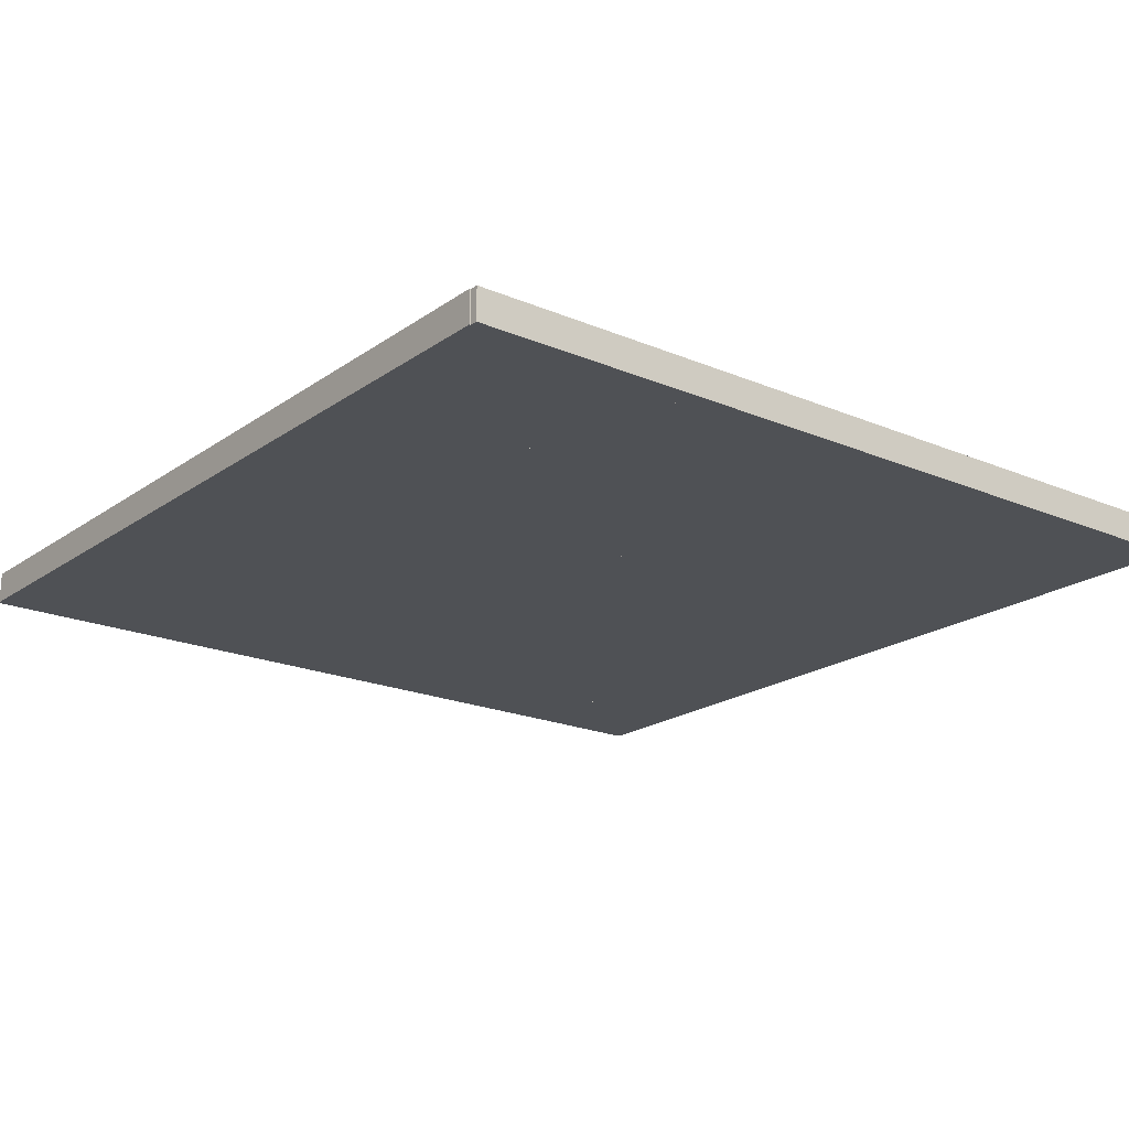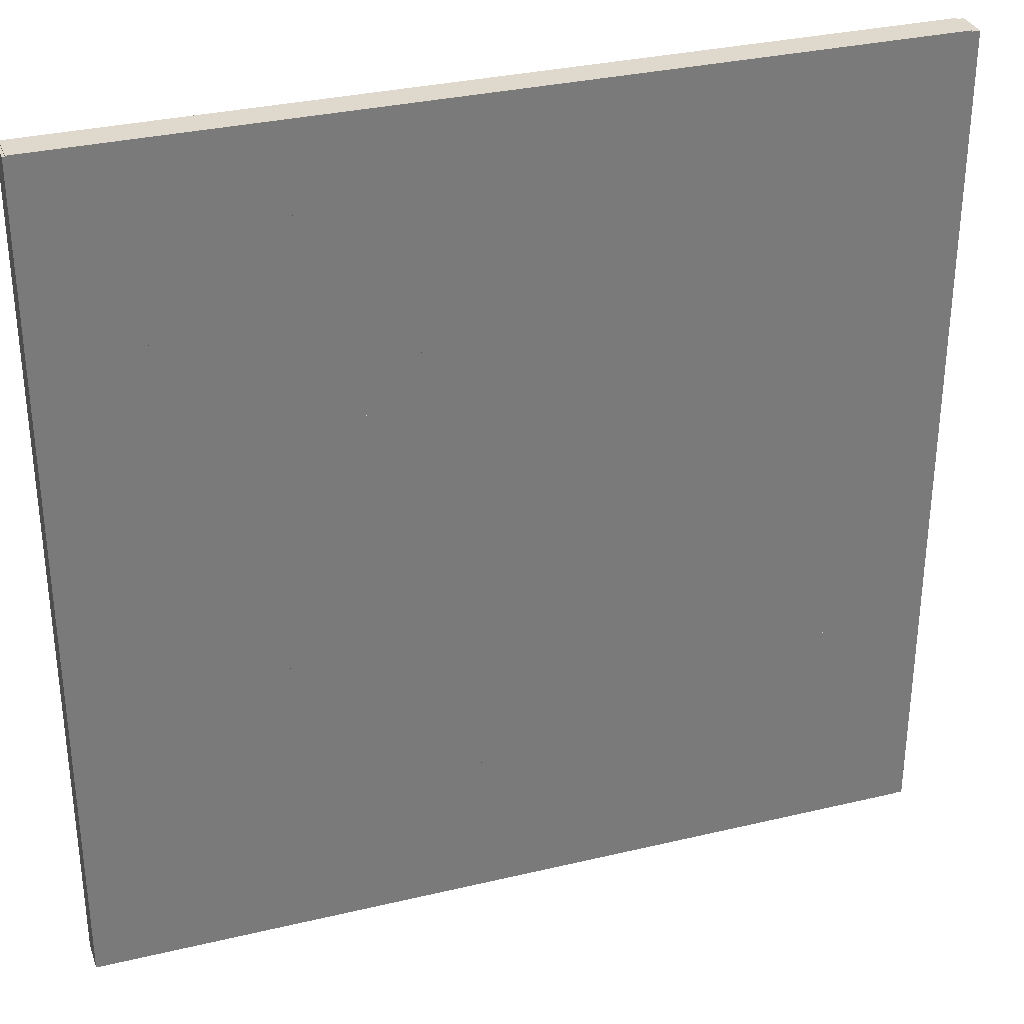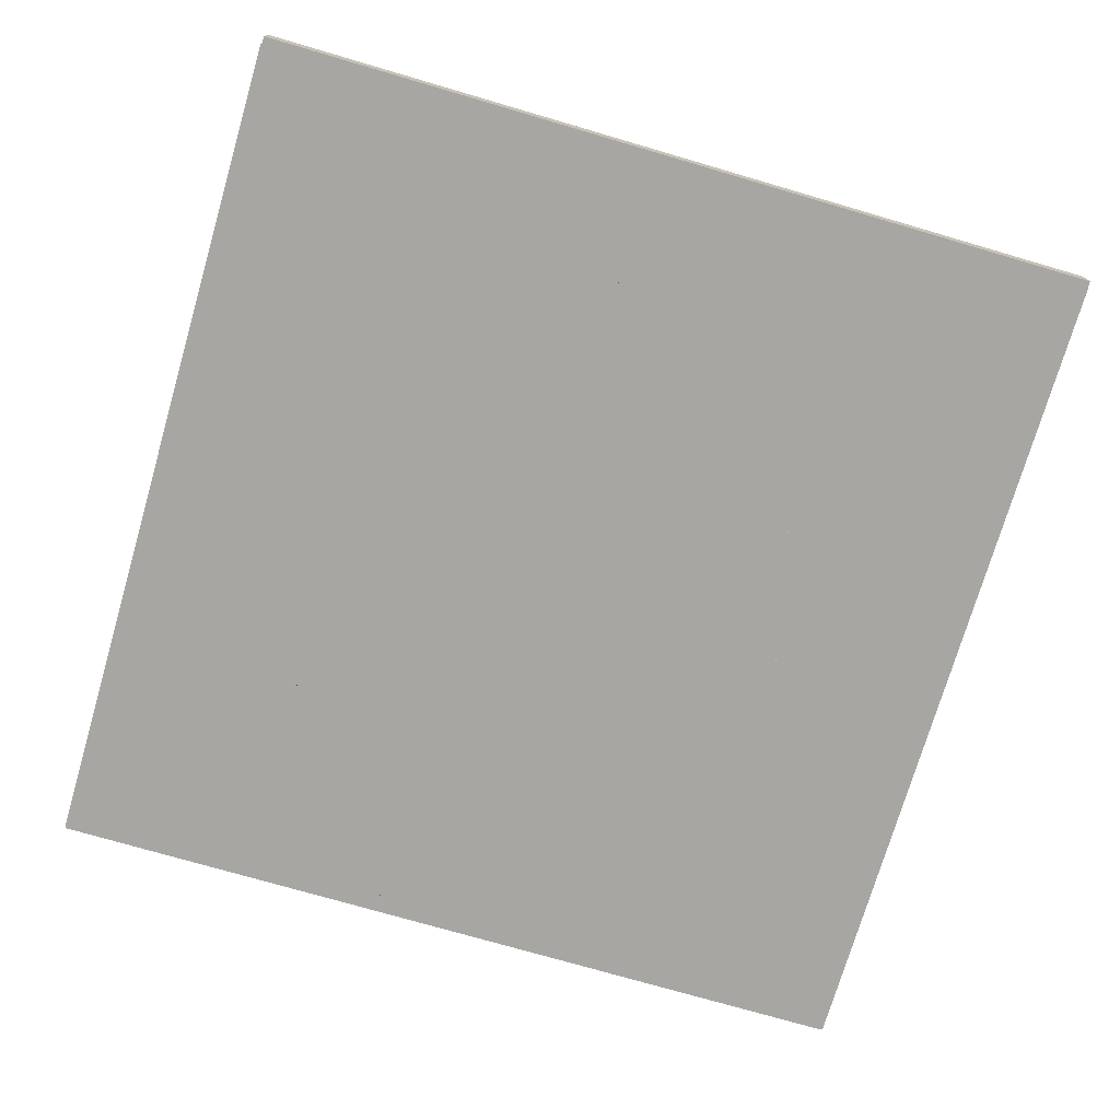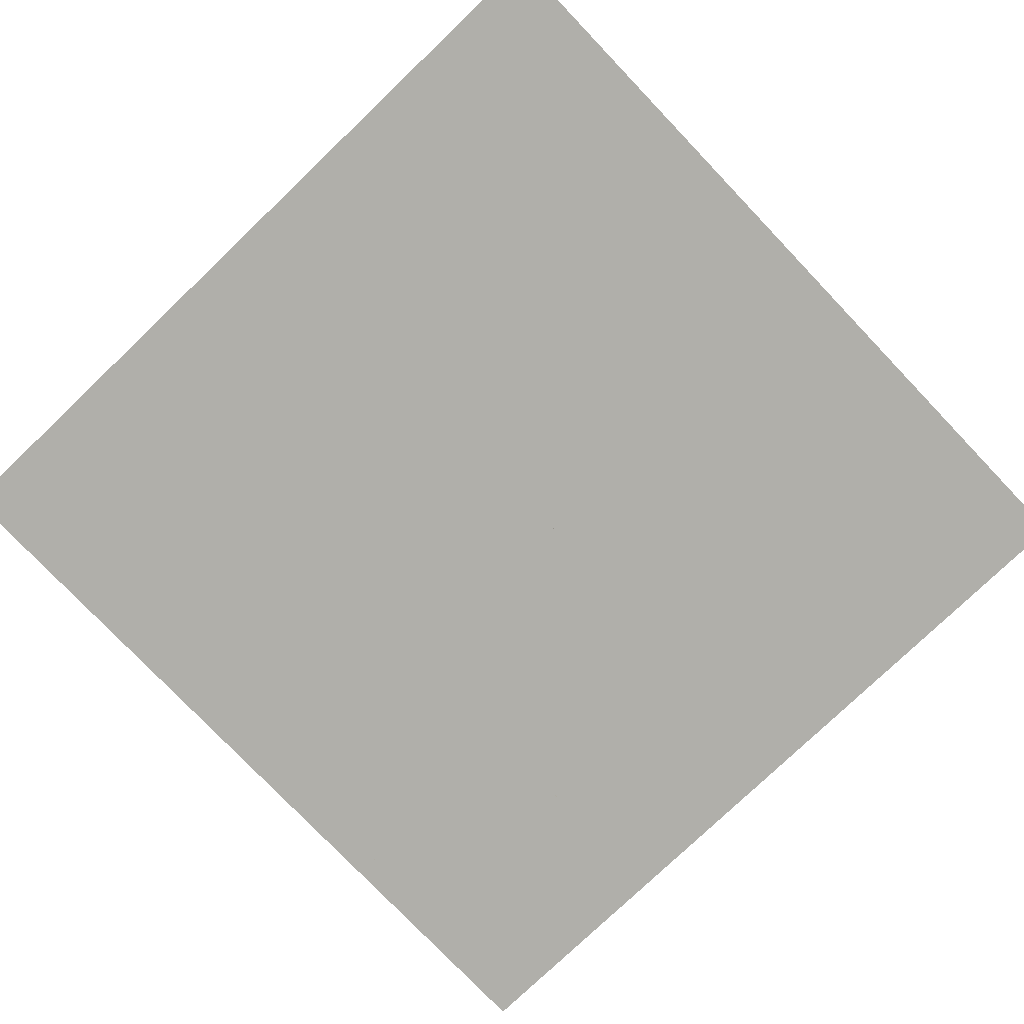
<metadata>
{"format":"obj","ext":"obj","renderer":"f3d","projection":"perspective","resolution":1024,"background":"white","views":[{"elev":-19.9,"azim":51.9,"up":"+Y"},{"elev":32.0,"azim":-18.5,"up":"+Z"},{"elev":-74.1,"azim":73.7,"up":"+Y"},{"elev":-78.0,"azim":-46.3,"up":"+Y"}]}
</metadata>
<code>
g default
v -24.93 0 25.04
v 25.01 0 25.04
v -24.93 1.852 25.04
v 25.01 1.852 25.04
v -24.93 1.852 22.11
v 25.01 1.852 22.11
v -24.93 0 22.11
v 25.01 0 22.11
v -23.69 0 24.97
v -23.69 0 -24.97
v -23.69 1.852 24.97
v -23.69 1.852 -24.97
v -25.07 1.852 24.97
v -25.07 1.852 -24.97
v -25.07 0 24.97
v -25.07 0 -24.97
v 25.47 0 24.97
v 25.47 0 -24.97
v 25.47 1.852 24.97
v 25.47 1.852 -24.97
v 24.09 1.852 24.97
v 24.09 1.852 -24.97
v 24.09 0 24.97
v 24.09 0 -24.97
v -24.93 0 -23.59
v 25.01 0 -23.59
v -24.93 1.852 -23.59
v 25.01 1.852 -23.59
v -24.93 1.852 -24.97
v 25.01 1.852 -24.97
v -24.93 0 -24.97
v 25.01 0 -24.97
v -25 -0 25
v 25 -0 25
v -25 0 -25
v 25 0 -25
v -17.2 0 -11.83
v -7.01 0 -11.83
v -17.2 1.852 -11.83
v -7.01 1.852 -11.83
v -17.2 1.852 -13.21
v -7.01 1.852 -13.21
v -17.2 0 -13.21
v -7.01 0 -13.21
v 10.75 0 -15.1
v 19.63 0 -15.1
v 10.75 1.852 -15.1
v 19.63 1.852 -15.1
v 10.75 1.852 -16.48
v 19.63 1.852 -16.48
v 10.75 0 -16.48
v 19.63 0 -16.48
v -21.92 0 -16.76
v -17.83 0 -16.76
v -21.92 1.852 -16.76
v -17.83 1.852 -16.76
v -21.92 1.852 -18.15
v -17.83 1.852 -18.15
v -21.92 0 -18.15
v -17.83 0 -18.15
v -4.882 0 -8.496
v 2.417 0 -8.496
v -4.882 1.852 -8.496
v 2.417 1.852 -8.496
v -4.882 1.852 -9.881
v 2.417 1.852 -9.881
v -4.882 0 -9.881
v 2.417 0 -9.881
v 6.007 0 -8.496
v 11.72 0 -8.496
v 6.007 1.852 -8.496
v 11.72 1.852 -8.496
v 6.007 1.852 -9.881
v 11.72 1.852 -9.881
v 6.007 0 -9.881
v 11.72 0 -9.881
v 15.39 0 -10.16
v 24.75 0 -10.16
v 15.39 1.852 -10.16
v 24.75 1.852 -10.16
v 15.39 1.852 -11.55
v 24.75 1.852 -11.55
v 15.39 0 -11.55
v 24.75 0 -11.55
v 18.41 0 -5.073
v 22.62 0 -5.073
v 18.41 1.852 -5.073
v 22.62 1.852 -5.073
v 18.41 1.852 -6.458
v 22.62 1.852 -6.458
v 18.41 0 -6.458
v 22.62 0 -6.458
v -24.07 0 -6.838
v -14.79 0 -6.838
v -24.07 1.852 -6.838
v -14.79 1.852 -6.838
v -24.07 1.852 -8.223
v -14.79 1.852 -8.223
v -24.07 0 -8.223
v -14.79 0 -8.223
v 7.563 0 -5.178
v 14.86 0 -5.178
v 7.563 1.852 -5.178
v 14.86 1.852 -5.178
v 7.563 1.852 -6.563
v 14.86 1.852 -6.563
v 7.563 0 -6.563
v 14.86 0 -6.563
v -0.2154 0 -0.1478
v 7.084 0 -0.1478
v -0.2154 1.852 -0.1478
v 7.084 1.852 -0.1478
v -0.2154 1.852 -1.533
v 7.084 1.852 -1.533
v -0.2154 0 -1.533
v 7.084 0 -1.533
v 14.35 0 1.546
v 22.28 0 1.546
v 14.35 1.852 1.546
v 22.28 1.852 1.546
v 14.35 1.852 0.1609
v 22.28 1.852 0.1609
v 14.35 0 0.1609
v 22.28 0 0.1609
v -9.538 0 8.097
v -0.602 0 8.097
v -9.538 1.852 8.097
v -0.602 1.852 8.097
v -9.538 1.852 6.712
v -0.602 1.852 6.712
v -9.538 0 6.712
v -0.602 0 6.712
v -17.24 0 -0.1478
v -5.342 0 -0.1478
v -17.24 1.852 -0.1478
v -5.342 1.852 -0.1478
v -17.24 1.852 -1.533
v -5.342 1.852 -1.533
v -17.24 0 -1.533
v -5.342 0 -1.533
v 10.76 0 4.839
v 14.97 0 4.839
v 10.76 1.852 4.839
v 14.97 1.852 4.839
v 10.76 1.852 3.454
v 14.97 1.852 3.454
v 10.76 0 3.454
v 14.97 0 3.454
v -18.73 0 4.839
v -11.41 0 4.839
v -18.73 1.852 4.839
v -11.41 1.852 4.839
v -18.73 1.852 3.454
v -11.41 1.852 3.454
v -18.73 0 3.454
v -11.41 0 3.454
v -24.3 0 4.839
v -20.93 0 4.839
v -24.3 1.852 4.839
v -20.93 1.852 4.839
v -24.3 1.852 3.454
v -20.93 1.852 3.454
v -24.3 0 3.454
v -20.93 0 3.454
v 2.959 0 11.49
v 14.86 0 11.49
v 2.959 1.852 11.49
v 14.86 1.852 11.49
v 2.959 1.852 10.11
v 14.86 1.852 10.11
v 2.959 0 10.11
v 14.86 0 10.11
v -15.68 0 14.79
v -2.314 0 14.79
v -15.68 1.852 14.79
v -2.314 1.852 14.79
v -15.68 1.852 13.41
v -2.314 1.852 13.41
v -15.68 0 13.41
v -2.314 0 13.41
v -0.3849 0 16.6
v 6.754 0 16.6
v -0.3849 1.852 16.6
v 6.754 1.852 16.6
v -0.3849 1.852 15.22
v 6.754 1.852 15.22
v -0.3849 0 15.22
v 6.754 0 15.22
v 9.131 0 14.87
v 14.75 0 14.87
v 9.131 1.852 14.87
v 14.75 1.852 14.87
v 9.131 1.852 13.48
v 14.75 1.852 13.48
v 9.131 0 13.48
v 14.75 0 13.48
v -21.96 0 18.23
v -16.33 0 18.23
v -21.96 1.852 18.23
v -16.33 1.852 18.23
v -21.96 1.852 16.85
v -16.33 1.852 16.85
v -21.96 0 16.85
v -16.33 0 16.85
v -2.113 0 11.5
v 1.023 0 11.5
v -2.113 1.852 11.5
v 1.023 1.852 11.5
v -2.113 1.852 10.12
v 1.023 1.852 10.12
v -2.113 0 10.12
v 1.023 0 10.12
v -3.68 0 19.87
v 8.222 0 19.87
v -3.68 1.852 19.87
v 8.222 1.852 19.87
v -3.68 1.852 18.49
v 8.222 1.852 18.49
v -3.68 0 18.49
v 8.222 0 18.49
v 12.29 0 19.87
v 24.19 0 19.87
v 12.29 1.852 19.87
v 24.19 1.852 19.87
v 12.29 1.852 18.49
v 24.19 1.852 18.49
v 12.29 0 18.49
v 24.19 0 18.49
v 13.93 0 13.19
v 24.63 0 13.19
v 13.93 1.852 13.19
v 24.63 1.852 13.19
v 13.93 1.852 11.81
v 24.63 1.852 11.81
v 13.93 0 11.81
v 24.63 0 11.81
v 2.577 0 -15.12
v 2.577 0 -23.82
v 2.577 1.852 -15.12
v 2.577 1.852 -23.82
v 1.192 1.852 -15.12
v 1.192 1.852 -23.82
v 1.192 0 -15.12
v 1.192 0 -23.82
v 16.78 0 -11.39
v 16.78 0 -20.08
v 16.78 1.852 -11.39
v 16.78 1.852 -20.08
v 15.39 1.852 -11.39
v 15.39 1.852 -20.08
v 15.39 0 -11.39
v 15.39 0 -20.08
v 11.72 0 -1.811
v 11.72 0 -9.803
v 11.72 1.852 -1.811
v 11.72 1.852 -9.803
v 10.34 1.852 -1.811
v 10.34 1.852 -9.803
v 10.34 0 -1.811
v 10.34 0 -9.803
v 7.391 0 -9.538
v 7.391 0 -19.98
v 7.391 1.852 -9.538
v 7.391 1.852 -19.98
v 6.006 1.852 -9.538
v 6.006 1.852 -19.98
v 6.006 0 -9.538
v 6.006 0 -19.98
v -0.5751 0 -5.071
v -0.5751 0 -18.38
v -0.5751 1.852 -5.071
v -0.5751 1.852 -18.38
v -1.96 1.852 -5.071
v -1.96 1.852 -18.38
v -1.96 0 -5.071
v -1.96 0 -18.38
v -11.44 0 -6.645
v -11.44 0 -18.29
v -11.44 1.852 -6.645
v -11.44 1.852 -18.29
v -12.82 1.852 -6.645
v -12.82 1.852 -18.29
v -12.82 0 -6.645
v -12.82 0 -18.29
v -19.2 0 -15.14
v -19.2 0 -19.88
v -19.2 1.852 -15.14
v -19.2 1.852 -19.88
v -20.58 1.852 -15.14
v -20.58 1.852 -19.88
v -20.58 0 -15.14
v -20.58 0 -19.88
v 22.63 0 1.537
v 22.63 0 -6.455
v 22.63 1.852 1.537
v 22.63 1.852 -6.455
v 21.24 1.852 1.537
v 21.24 1.852 -6.455
v 21.24 0 1.537
v 21.24 0 -6.455
v 15.09 0 14.89
v 15.09 0 0.149
v 15.09 1.852 14.89
v 15.09 1.852 0.149
v 13.71 1.852 14.89
v 13.71 1.852 0.149
v 13.71 0 14.89
v 13.71 0 0.149
v 7.233 0 16.6
v 7.233 0 5.145
v 7.233 1.852 16.6
v 7.233 1.852 5.145
v 5.848 1.852 16.6
v 5.848 1.852 5.145
v 5.848 0 16.6
v 5.848 0 5.145
v 1.007 0 16.01
v 1.007 0 10.42
v 1.007 1.852 16.01
v 1.007 1.852 10.42
v -0.3775 1.852 16.01
v -0.3775 1.852 10.42
v -0.3775 0 16.01
v -0.3775 0 10.42
v 10.36 0 18.17
v 10.36 0 13.49
v 10.36 1.852 18.17
v 10.36 1.852 13.49
v 8.971 1.852 18.17
v 8.971 1.852 13.49
v 8.971 0 18.17
v 8.971 0 13.49
v 15.06 0 18.75
v 15.06 0 16.76
v 15.06 1.852 18.75
v 15.06 1.852 16.76
v 13.67 1.852 18.75
v 13.67 1.852 16.76
v 13.67 0 18.75
v 13.67 0 16.76
v 4.159 0 3.234
v 4.159 0 -4.912
v 4.159 1.852 3.234
v 4.159 1.852 -4.912
v 2.774 1.852 3.234
v 2.774 1.852 -4.912
v 2.774 0 3.234
v 2.774 0 -4.912
v -3.634 0 11.57
v -3.634 0 3.428
v -3.634 1.852 11.57
v -3.634 1.852 3.428
v -5.018 1.852 11.57
v -5.018 1.852 3.428
v -5.018 0 11.57
v -5.018 0 3.428
v -8.157 0 6.851
v -8.157 0 -4.907
v -8.157 1.852 6.851
v -8.157 1.852 -4.907
v -9.542 1.852 6.851
v -9.542 1.852 -4.907
v -9.542 0 6.851
v -9.542 0 -4.907
v -15.84 0 4.159
v -15.84 0 -0.4872
v -15.84 1.852 4.159
v -15.84 1.852 -0.4872
v -17.23 1.852 4.159
v -17.23 1.852 -0.4872
v -17.23 0 4.159
v -17.23 0 -0.4872
v -2.295 0 19.35
v -2.295 0 14.71
v -2.295 1.852 19.35
v -2.295 1.852 14.71
v -3.68 1.852 19.35
v -3.68 1.852 14.71
v -3.68 0 19.35
v -3.68 0 14.71
v -6.755 0 22.32
v -6.755 0 16.78
v -6.755 1.852 22.32
v -6.755 1.852 16.78
v -8.14 1.852 22.32
v -8.14 1.852 16.78
v -8.14 0 22.32
v -8.14 0 16.78
v -17.64 0 20.02
v -17.64 0 10.11
v -17.64 1.852 20.02
v -17.64 1.852 10.11
v -19.02 1.852 20.02
v -19.02 1.852 10.11
v -19.02 0 20.02
v -19.02 0 10.11
v -11.43 0 22.89
v -11.43 0 4.547
v -11.43 1.852 22.89
v -11.43 1.852 4.547
v -12.82 1.852 22.89
v -12.82 1.852 4.547
v -12.82 0 22.89
v -12.82 0 4.547
g level4
f 1 2 4 3
f 3 4 6 5
f 5 6 8 7
f 7 8 2 1
f 2 8 6 4
f 7 1 3 5
f 9 10 12 11
f 11 12 14 13
f 13 14 16 15
f 15 16 10 9
f 10 16 14 12
f 15 9 11 13
f 17 18 20 19
f 19 20 22 21
f 21 22 24 23
f 23 24 18 17
f 18 24 22 20
f 23 17 19 21
f 25 26 28 27
f 27 28 30 29
f 29 30 32 31
f 31 32 26 25
f 26 32 30 28
f 31 25 27 29
f 33 34 36 35
f 37 38 40 39
f 39 40 42 41
f 41 42 44 43
f 43 44 38 37
f 38 44 42 40
f 43 37 39 41
f 45 46 48 47
f 47 48 50 49
f 49 50 52 51
f 51 52 46 45
f 46 52 50 48
f 51 45 47 49
f 53 54 56 55
f 55 56 58 57
f 57 58 60 59
f 59 60 54 53
f 54 60 58 56
f 59 53 55 57
f 61 62 64 63
f 63 64 66 65
f 65 66 68 67
f 67 68 62 61
f 62 68 66 64
f 67 61 63 65
f 69 70 72 71
f 71 72 74 73
f 73 74 76 75
f 75 76 70 69
f 70 76 74 72
f 75 69 71 73
f 77 78 80 79
f 79 80 82 81
f 81 82 84 83
f 83 84 78 77
f 78 84 82 80
f 83 77 79 81
f 85 86 88 87
f 87 88 90 89
f 89 90 92 91
f 91 92 86 85
f 86 92 90 88
f 91 85 87 89
f 93 94 96 95
f 95 96 98 97
f 97 98 100 99
f 99 100 94 93
f 94 100 98 96
f 99 93 95 97
f 101 102 104 103
f 103 104 106 105
f 105 106 108 107
f 107 108 102 101
f 102 108 106 104
f 107 101 103 105
f 109 110 112 111
f 111 112 114 113
f 113 114 116 115
f 115 116 110 109
f 110 116 114 112
f 115 109 111 113
f 117 118 120 119
f 119 120 122 121
f 121 122 124 123
f 123 124 118 117
f 118 124 122 120
f 123 117 119 121
f 125 126 128 127
f 127 128 130 129
f 129 130 132 131
f 131 132 126 125
f 126 132 130 128
f 131 125 127 129
f 133 134 136 135
f 135 136 138 137
f 137 138 140 139
f 139 140 134 133
f 134 140 138 136
f 139 133 135 137
f 141 142 144 143
f 143 144 146 145
f 145 146 148 147
f 147 148 142 141
f 142 148 146 144
f 147 141 143 145
f 149 150 152 151
f 151 152 154 153
f 153 154 156 155
f 155 156 150 149
f 150 156 154 152
f 155 149 151 153
f 157 158 160 159
f 159 160 162 161
f 161 162 164 163
f 163 164 158 157
f 158 164 162 160
f 163 157 159 161
f 165 166 168 167
f 167 168 170 169
f 169 170 172 171
f 171 172 166 165
f 166 172 170 168
f 171 165 167 169
f 173 174 176 175
f 175 176 178 177
f 177 178 180 179
f 179 180 174 173
f 174 180 178 176
f 179 173 175 177
f 181 182 184 183
f 183 184 186 185
f 185 186 188 187
f 187 188 182 181
f 182 188 186 184
f 187 181 183 185
f 189 190 192 191
f 191 192 194 193
f 193 194 196 195
f 195 196 190 189
f 190 196 194 192
f 195 189 191 193
f 197 198 200 199
f 199 200 202 201
f 201 202 204 203
f 203 204 198 197
f 198 204 202 200
f 203 197 199 201
f 205 206 208 207
f 207 208 210 209
f 209 210 212 211
f 211 212 206 205
f 206 212 210 208
f 211 205 207 209
f 213 214 216 215
f 215 216 218 217
f 217 218 220 219
f 219 220 214 213
f 214 220 218 216
f 219 213 215 217
f 221 222 224 223
f 223 224 226 225
f 225 226 228 227
f 227 228 222 221
f 222 228 226 224
f 227 221 223 225
f 229 230 232 231
f 231 232 234 233
f 233 234 236 235
f 235 236 230 229
f 230 236 234 232
f 235 229 231 233
f 237 238 240 239
f 239 240 242 241
f 241 242 244 243
f 243 244 238 237
f 238 244 242 240
f 243 237 239 241
f 245 246 248 247
f 247 248 250 249
f 249 250 252 251
f 251 252 246 245
f 246 252 250 248
f 251 245 247 249
f 253 254 256 255
f 255 256 258 257
f 257 258 260 259
f 259 260 254 253
f 254 260 258 256
f 259 253 255 257
f 261 262 264 263
f 263 264 266 265
f 265 266 268 267
f 267 268 262 261
f 262 268 266 264
f 267 261 263 265
f 269 270 272 271
f 271 272 274 273
f 273 274 276 275
f 275 276 270 269
f 270 276 274 272
f 275 269 271 273
f 277 278 280 279
f 279 280 282 281
f 281 282 284 283
f 283 284 278 277
f 278 284 282 280
f 283 277 279 281
f 285 286 288 287
f 287 288 290 289
f 289 290 292 291
f 291 292 286 285
f 286 292 290 288
f 291 285 287 289
f 293 294 296 295
f 295 296 298 297
f 297 298 300 299
f 299 300 294 293
f 294 300 298 296
f 299 293 295 297
f 301 302 304 303
f 303 304 306 305
f 305 306 308 307
f 307 308 302 301
f 302 308 306 304
f 307 301 303 305
f 309 310 312 311
f 311 312 314 313
f 313 314 316 315
f 315 316 310 309
f 310 316 314 312
f 315 309 311 313
f 317 318 320 319
f 319 320 322 321
f 321 322 324 323
f 323 324 318 317
f 318 324 322 320
f 323 317 319 321
f 325 326 328 327
f 327 328 330 329
f 329 330 332 331
f 331 332 326 325
f 326 332 330 328
f 331 325 327 329
f 333 334 336 335
f 335 336 338 337
f 337 338 340 339
f 339 340 334 333
f 334 340 338 336
f 339 333 335 337
f 341 342 344 343
f 343 344 346 345
f 345 346 348 347
f 347 348 342 341
f 342 348 346 344
f 347 341 343 345
f 349 350 352 351
f 351 352 354 353
f 353 354 356 355
f 355 356 350 349
f 350 356 354 352
f 355 349 351 353
f 357 358 360 359
f 359 360 362 361
f 361 362 364 363
f 363 364 358 357
f 358 364 362 360
f 363 357 359 361
f 365 366 368 367
f 367 368 370 369
f 369 370 372 371
f 371 372 366 365
f 366 372 370 368
f 371 365 367 369
f 373 374 376 375
f 375 376 378 377
f 377 378 380 379
f 379 380 374 373
f 374 380 378 376
f 379 373 375 377
f 381 382 384 383
f 383 384 386 385
f 385 386 388 387
f 387 388 382 381
f 382 388 386 384
f 387 381 383 385
f 389 390 392 391
f 391 392 394 393
f 393 394 396 395
f 395 396 390 389
f 390 396 394 392
f 395 389 391 393
f 397 398 400 399
f 399 400 402 401
f 401 402 404 403
f 403 404 398 397
f 398 404 402 400
f 403 397 399 401

</code>
